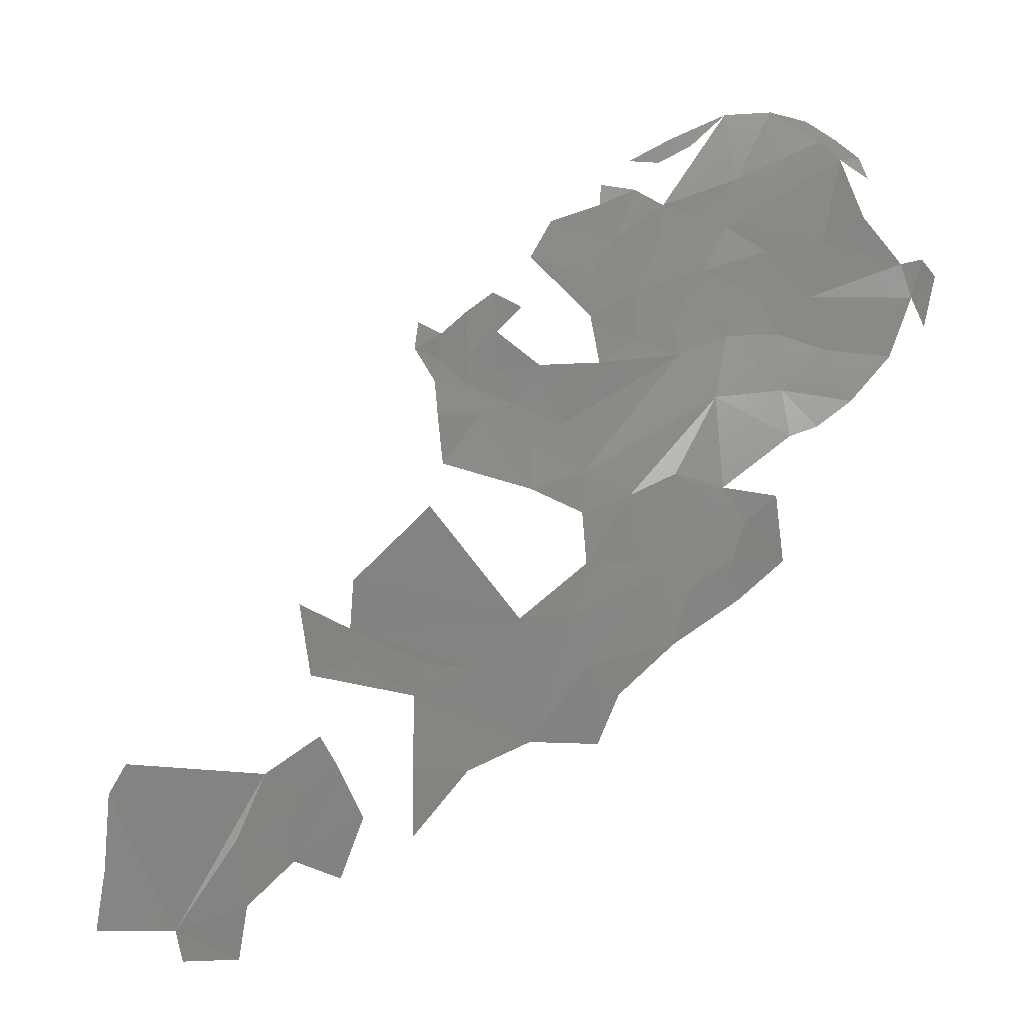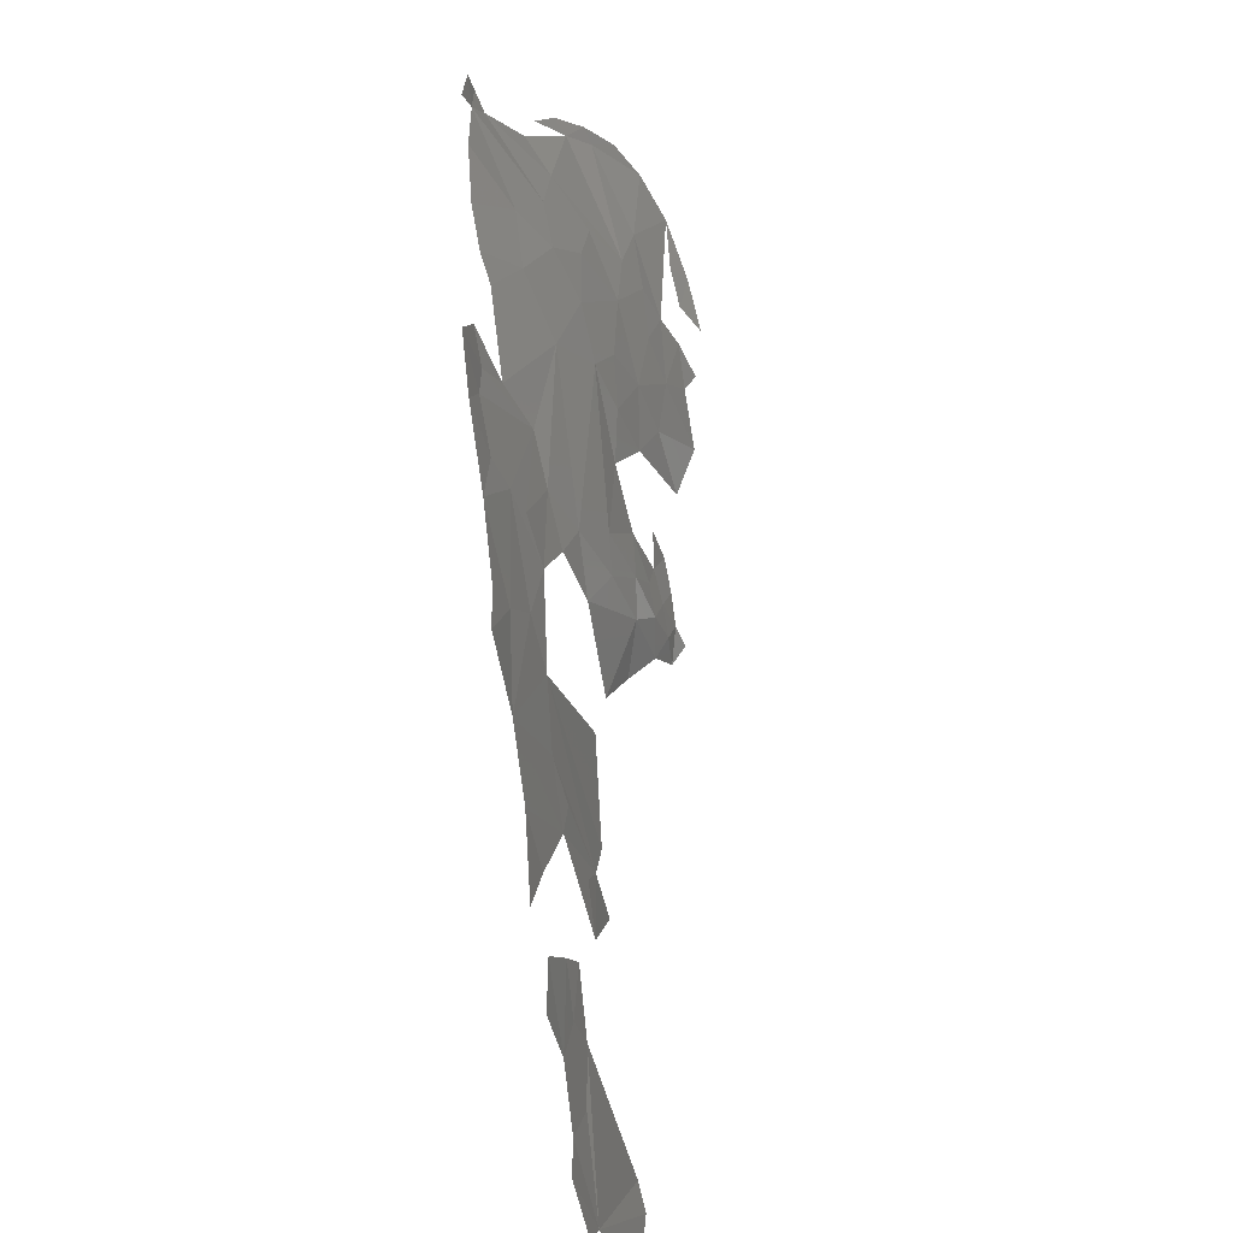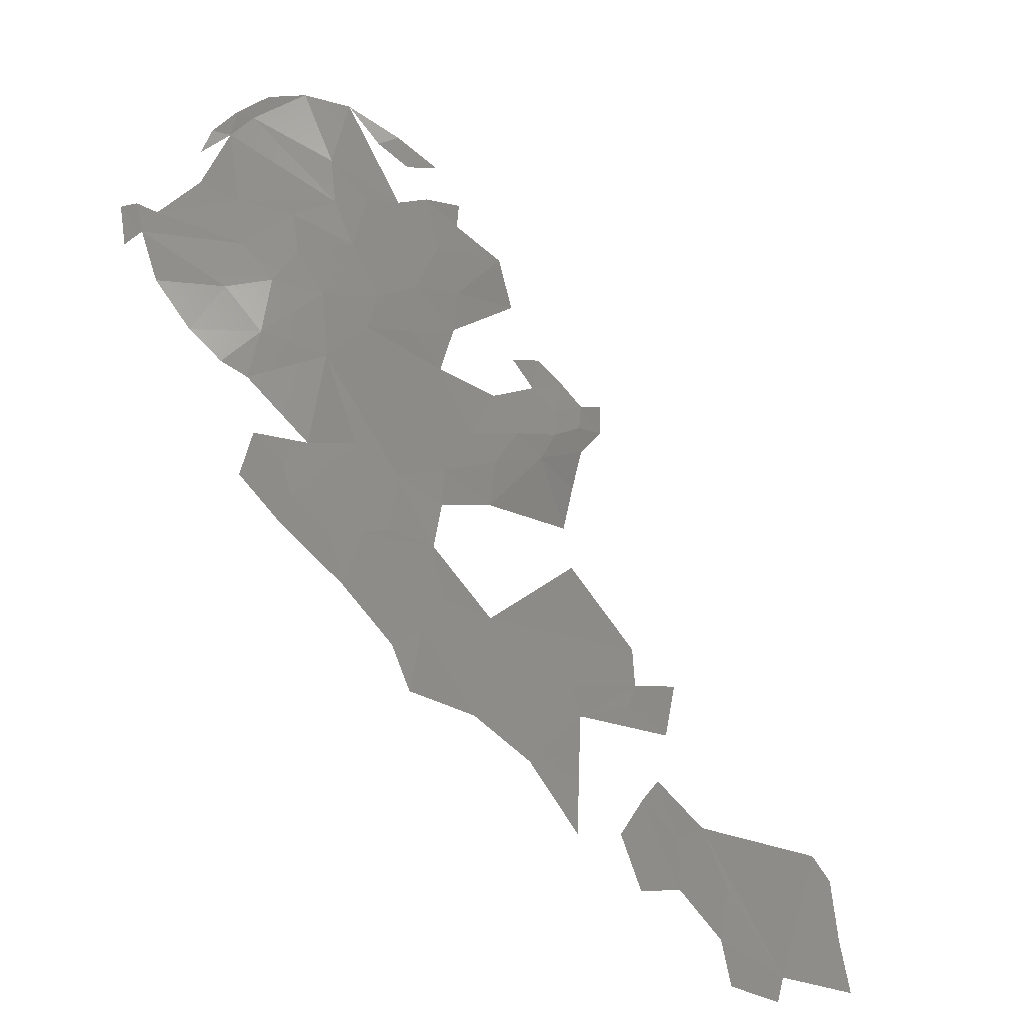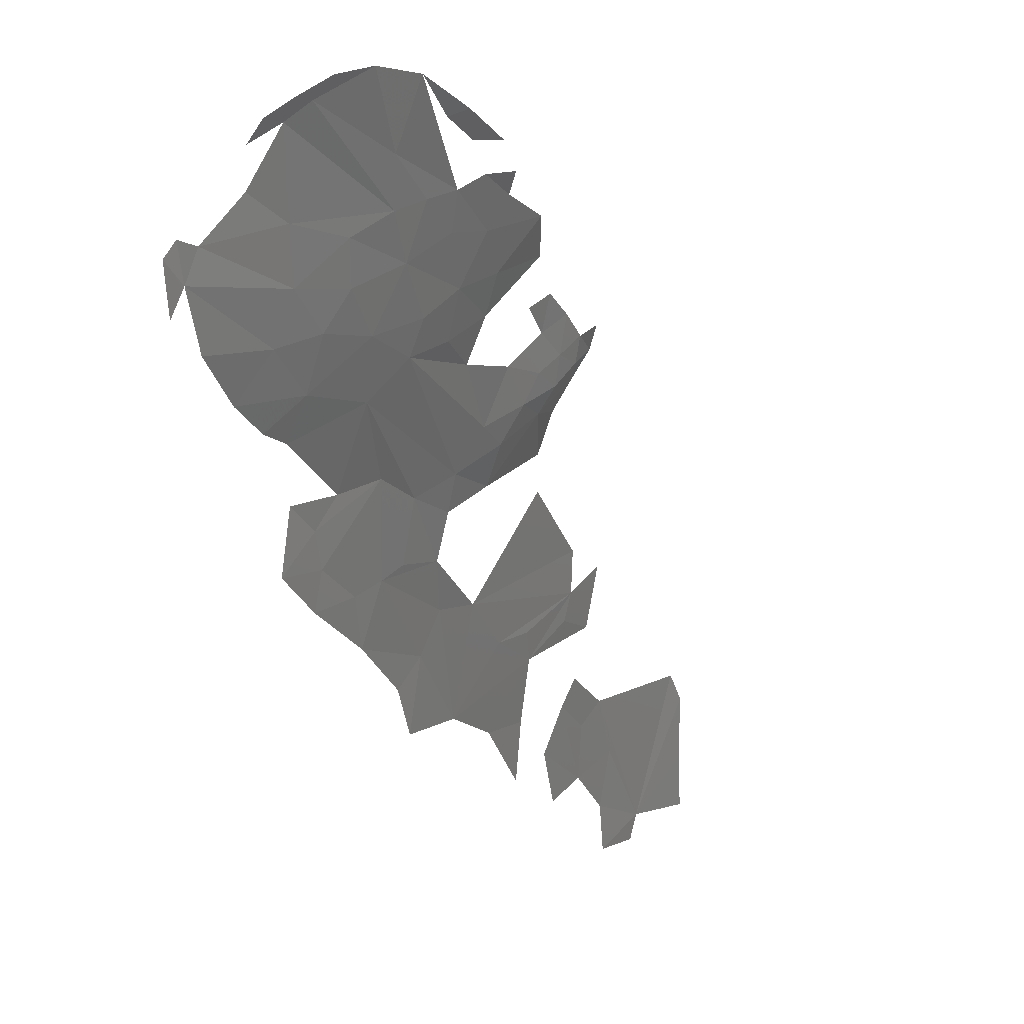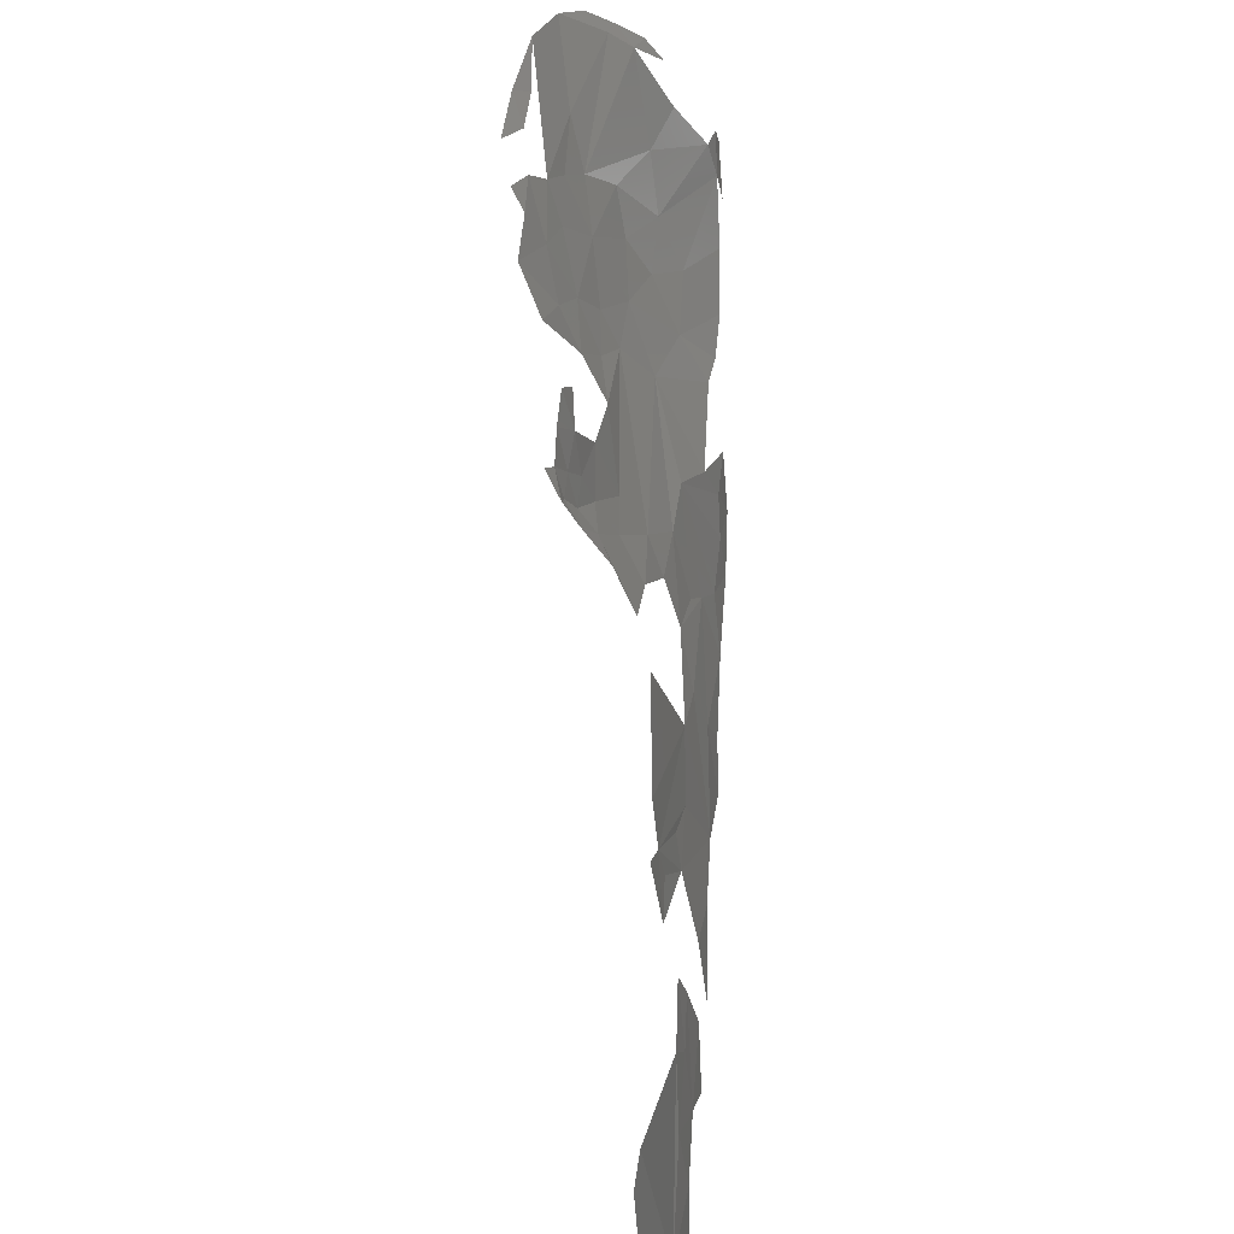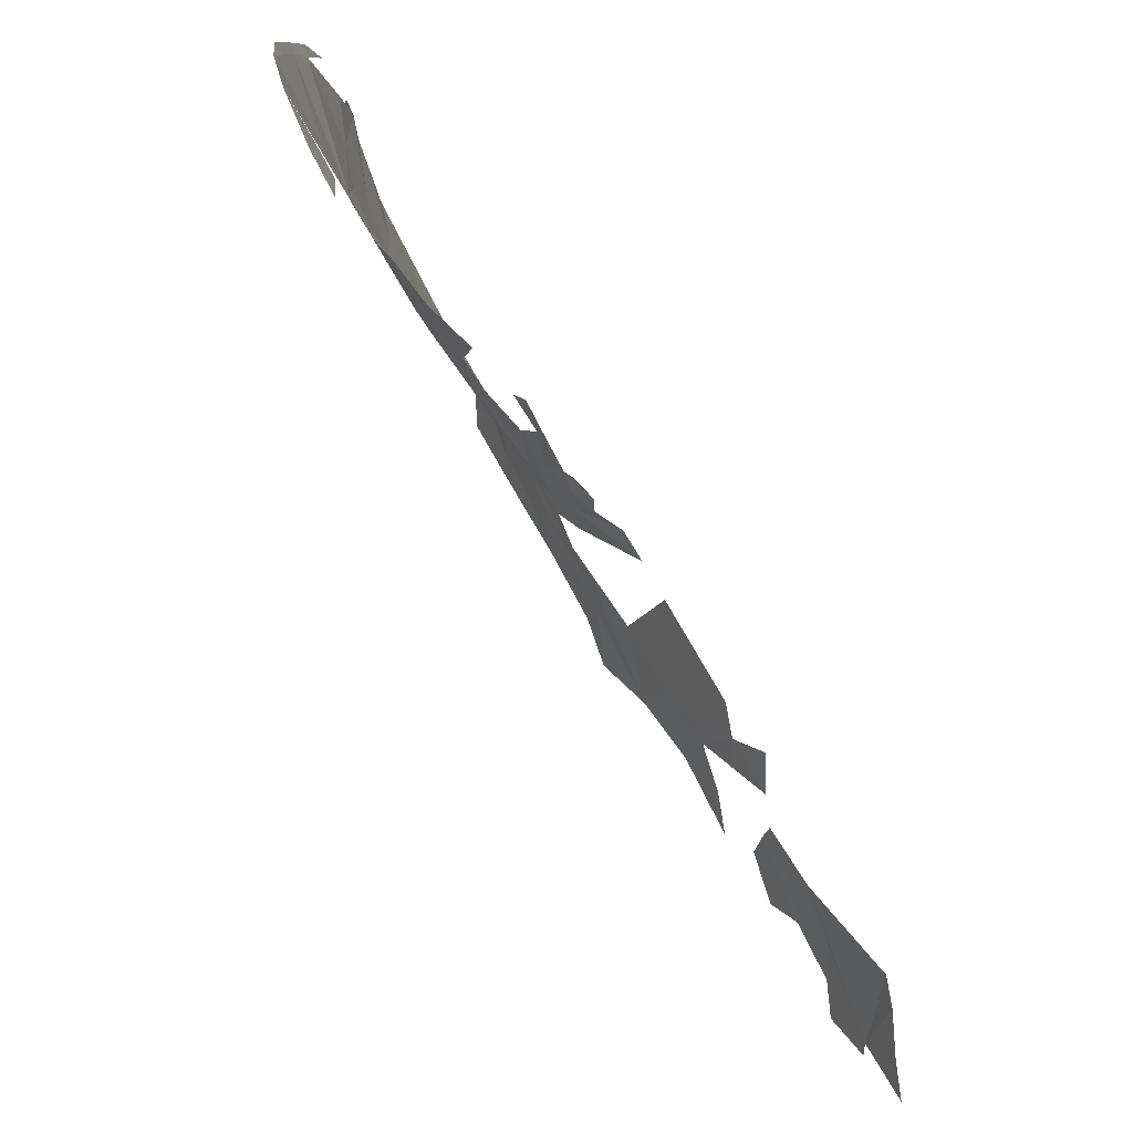
<metadata>
{"format":"stl","ext":"stl","renderer":"f3d","projection":"perspective","resolution":1024,"background":"white","views":[{"elev":9.2,"azim":-26.3,"up":"+Z"},{"elev":-77.0,"azim":95.6,"up":"+Z"},{"elev":-51.6,"azim":140.4,"up":"+Z"},{"elev":2.2,"azim":119.8,"up":"+Z"},{"elev":33.7,"azim":-89.2,"up":"+Z"},{"elev":43.1,"azim":-129.4,"up":"+Z"}]}
</metadata>
<code>
# stl→obj: 119 verts, 158 faces
v 7.102 60.42 422.7
v 7.337 60.34 422.7
v 7.056 60.7 423
v 6.004 61.29 423.1
v 5.224 61.5 422.8
v 5.421 61.29 422.6
v 6.62 61.01 423.1
v 5.935 60.85 422.2
v 7.263 60.1 422.4
v 7.507 59.98 422.5
v 4.857 61.1 421.8
v 4.923 61.36 422.4
v 4.568 61.61 422.4
v 7.504 59.73 422.2
v 3.929 61.32 421.8
v 4.492 61.3 422
v 4.028 61.48 422.1
v 5.689 60.68 421.5
v 5.288 60.91 421.6
v 4.086 61.08 421.3
v 3.156 61.37 421.6
v 6.854 59.9 421.3
v 7.356 59.6 421.6
v 5.26 60.58 420.9
v 4.7 60.92 421.3
v 3.567 60.93 420.8
v 6.135 60.31 421.1
v 2.682 61.09 421.1
v 6.604 59.79 420.5
v 4.211 60.74 420.6
v 7.72 59.17 421
v 5.922 60.19 420.5
v 8.219 59.02 420.8
v 8.016 59.07 421
v 7.828 59.04 420.5
v 6.085 59.87 419.9
v 5.389 60.14 419.9
v 4.677 60.48 420.2
v 3.433 60.67 420.3
v 4.037 60.46 419.9
v 1.974 60.85 420.6
v 1.96 60.71 420.1
v 2.369 60.74 420.4
v 1.571 60.9 420.4
v 8.006 58.96 420.1
v 4.649 60.24 419.7
v 0.7504 60.82 419.9
v 1.199 60.91 420.1
v 0.8938 61.01 420.2
v 6.596 59.47 419.7
v 1.153 60.81 419.7
v 2.53 60.5 419.6
v 1.907 60.64 419.5
v 1.556 60.78 419.8
v 7.437 59 419.6
v 3.418 60.37 419.6
v 0.9665 60.63 419.4
v 5.944 59.51 419.2
v 6.784 58.99 419
v 5.021 59.82 419.1
v 1.508 60.68 419.3
v 2.722 60.23 418.8
v 2.078 60.49 419.1
v 1.589 60.45 419
v 0.8468 60.27 419
v 5.851 59.14 418.6
v 6.248 59.05 418.7
v 2.25 60.22 418.5
v 2.918 59.89 418.1
v 4.783 59.19 417.9
v 0.7948 60 418.4
v 3.5 59.59 417.8
v 4.178 59.49 418.1
v 2.107 59.91 417.9
v 2.795 59.7 417.6
v 5.516 58.95 417.7
v 5.037 59.01 417.4
v 5.599 58.87 416.8
v 4.831 58.98 416.9
v 3.428 59.36 416.9
v 2.756 59.49 416.9
v -0.6192 59.82 416.9
v 1.686 59.43 416.2
v 0.5285 59.85 417.8
v 3.757 59.22 416.7
v 4.163 59.05 416.5
v 4.88 58.89 416.3
v 2.419 59.32 416.2
v -0.7033 59.74 416.3
v 3.866 58.97 415.7
v 2.635 59.14 415.6
v 0.9256 59.43 415.6
v 0.2966 59.54 415.7
v -0.6226 59.67 415.8
v 0.1096 59.47 415.3
v -1.392 59.83 416.6
v -1.302 59.68 415.7
v 1.678 59.1 414.6
v 3.019 59.01 415.1
v 2.679 58.99 414.4
v 0.7569 59.15 414.3
v -1.636 59.42 414.1
v -1.043 59.4 414.5
v -1.251 59.51 414.9
v -0.01019 59.26 414.3
v -2.031 59.53 414.5
v -3.306 59.54 412.5
v -3.804 59.92 414.7
v -4.026 59.98 414.3
v -0.07186 59.14 413.4
v -2.458 59.49 413.6
v -4.13 59.91 413.3
v -1.714 59.33 413.3
v -0.7456 59.25 413.8
v -2.372 59.37 412.7
v -1.097 59.21 413
v -4.28 59.86 412.5
v -2.503 59.35 412
v -3.24 59.47 412.1
f 1 2 3
f 4 5 6
f 7 4 8
f 7 1 3
f 1 9 2
f 9 10 2
f 11 8 4
f 12 6 5
f 13 12 5
f 8 1 7
f 9 14 10
f 15 16 17
f 18 9 1
f 8 11 19
f 8 18 1
f 19 18 8
f 20 11 16
f 15 20 16
f 21 20 15
f 22 23 9
f 18 22 9
f 18 19 24
f 25 24 19
f 19 11 25
f 20 25 11
f 20 21 26
f 27 22 18
f 28 26 21
f 27 29 22
f 18 24 27
f 30 25 20
f 31 23 22
f 29 31 22
f 32 29 27
f 33 34 35
f 34 31 35
f 30 24 25
f 24 32 27
f 36 29 32
f 24 37 32
f 38 24 30
f 20 26 30
f 28 39 26
f 29 35 31
f 30 26 39
f 40 30 39
f 37 36 32
f 41 42 43
f 41 44 42
f 33 35 45
f 38 37 24
f 40 38 30
f 46 38 40
f 47 48 49
f 29 50 35
f 38 46 37
f 47 51 48
f 52 42 53
f 48 54 44
f 50 55 35
f 56 40 39
f 51 54 48
f 42 44 54
f 47 57 51
f 54 53 42
f 37 58 36
f 59 55 50
f 36 50 29
f 46 60 37
f 56 46 40
f 54 51 61
f 56 52 62
f 58 50 36
f 56 62 46
f 57 61 51
f 53 63 52
f 61 53 54
f 61 63 53
f 60 58 37
f 58 59 50
f 64 63 61
f 57 64 61
f 65 64 57
f 63 62 52
f 60 66 58
f 59 58 67
f 64 68 63
f 69 46 62
f 62 63 68
f 69 60 46
f 70 66 60
f 66 67 58
f 71 64 65
f 60 69 72
f 73 70 60
f 72 73 60
f 68 69 62
f 68 64 74
f 74 69 68
f 69 74 75
f 71 74 64
f 75 72 69
f 76 70 77
f 70 73 77
f 77 78 76
f 79 78 77
f 77 73 79
f 72 80 73
f 81 72 75
f 82 83 84
f 81 80 72
f 85 73 80
f 80 81 85
f 86 79 73
f 85 86 73
f 78 79 87
f 81 83 88
f 79 86 87
f 89 83 82
f 85 81 88
f 87 86 90
f 88 91 85
f 89 92 83
f 92 89 93
f 85 90 86
f 94 95 89
f 89 96 97
f 88 83 98
f 91 90 85
f 98 91 88
f 92 98 83
f 95 93 89
f 97 94 89
f 91 99 90
f 97 95 94
f 92 93 95
f 100 99 91
f 98 100 91
f 95 98 92
f 101 98 95
f 102 103 104
f 105 101 95
f 106 102 104
f 107 106 108
f 107 108 109
f 105 110 101
f 111 106 107
f 112 107 109
f 106 111 102
f 111 113 102
f 113 103 102
f 114 103 113
f 113 111 115
f 116 114 113
f 115 111 107
f 107 112 117
f 107 118 115
f 119 118 107

</code>
